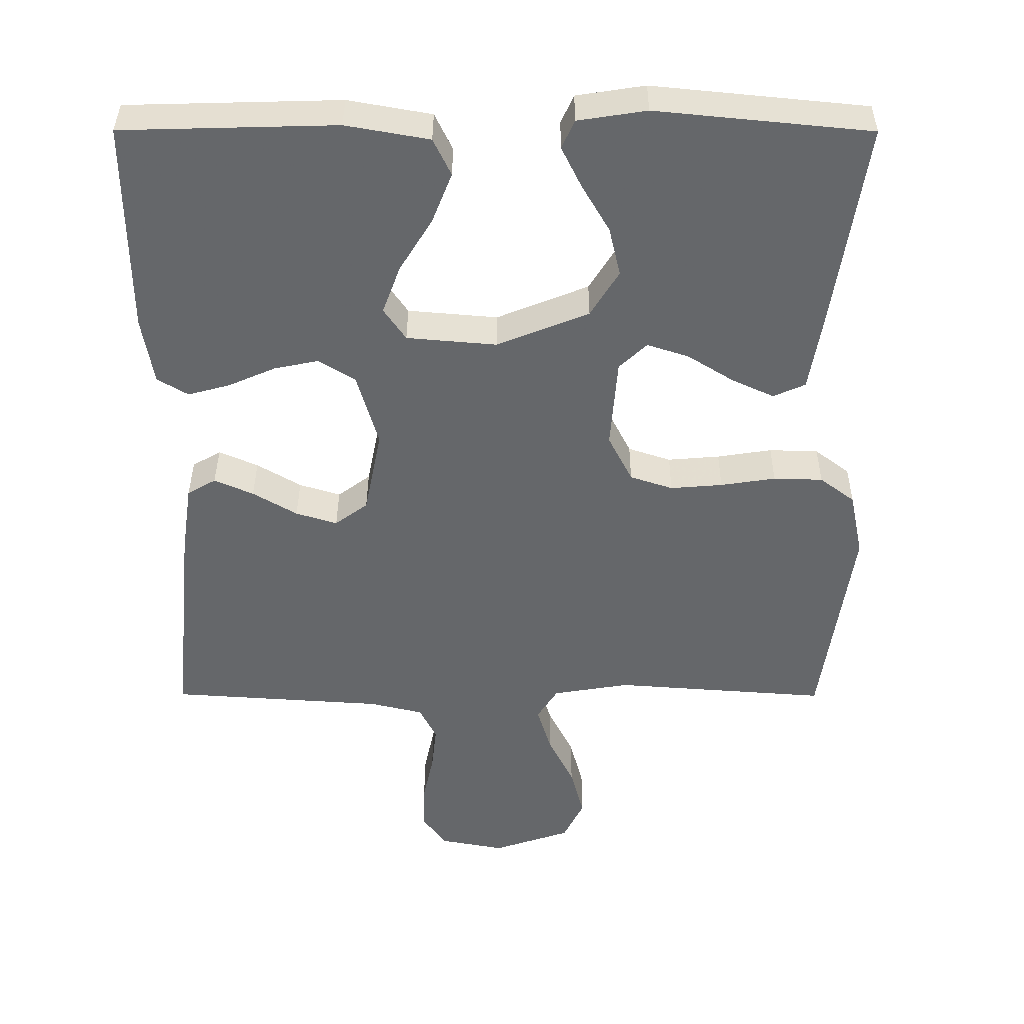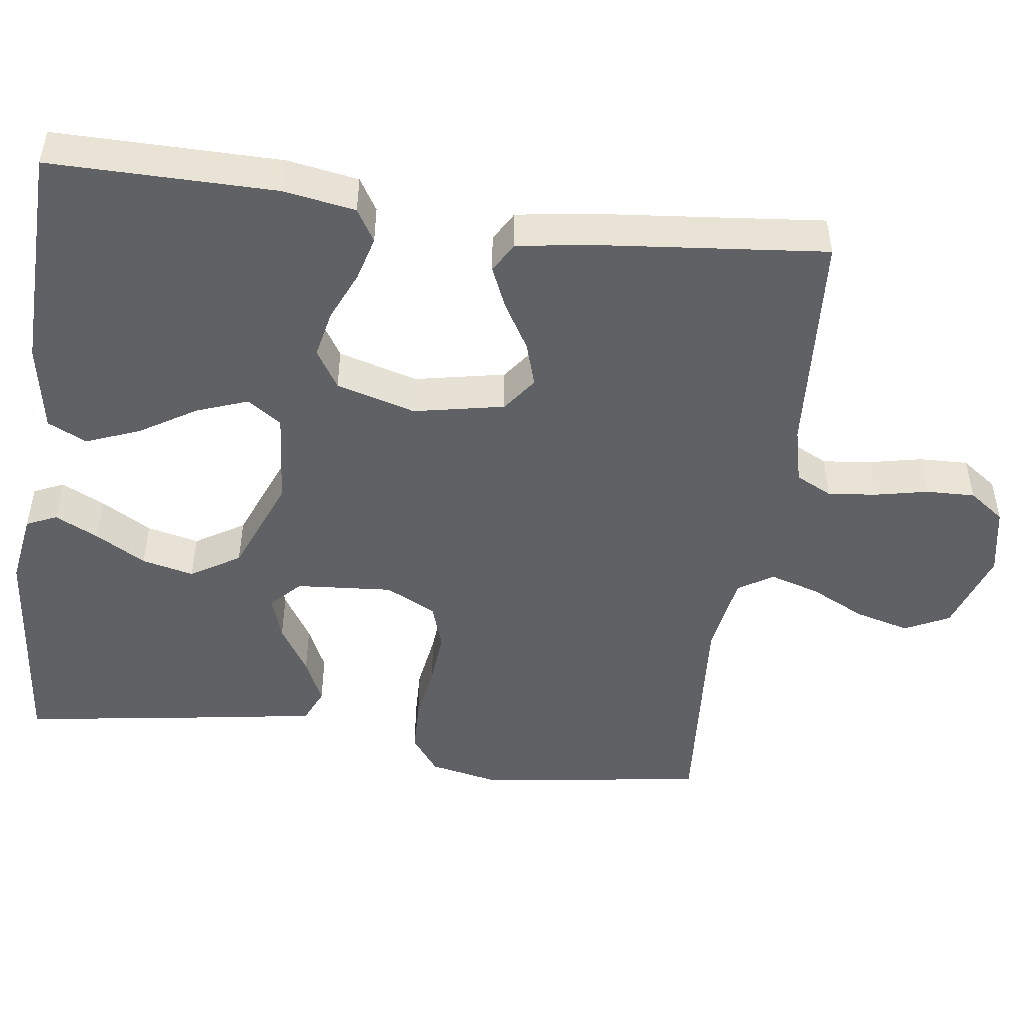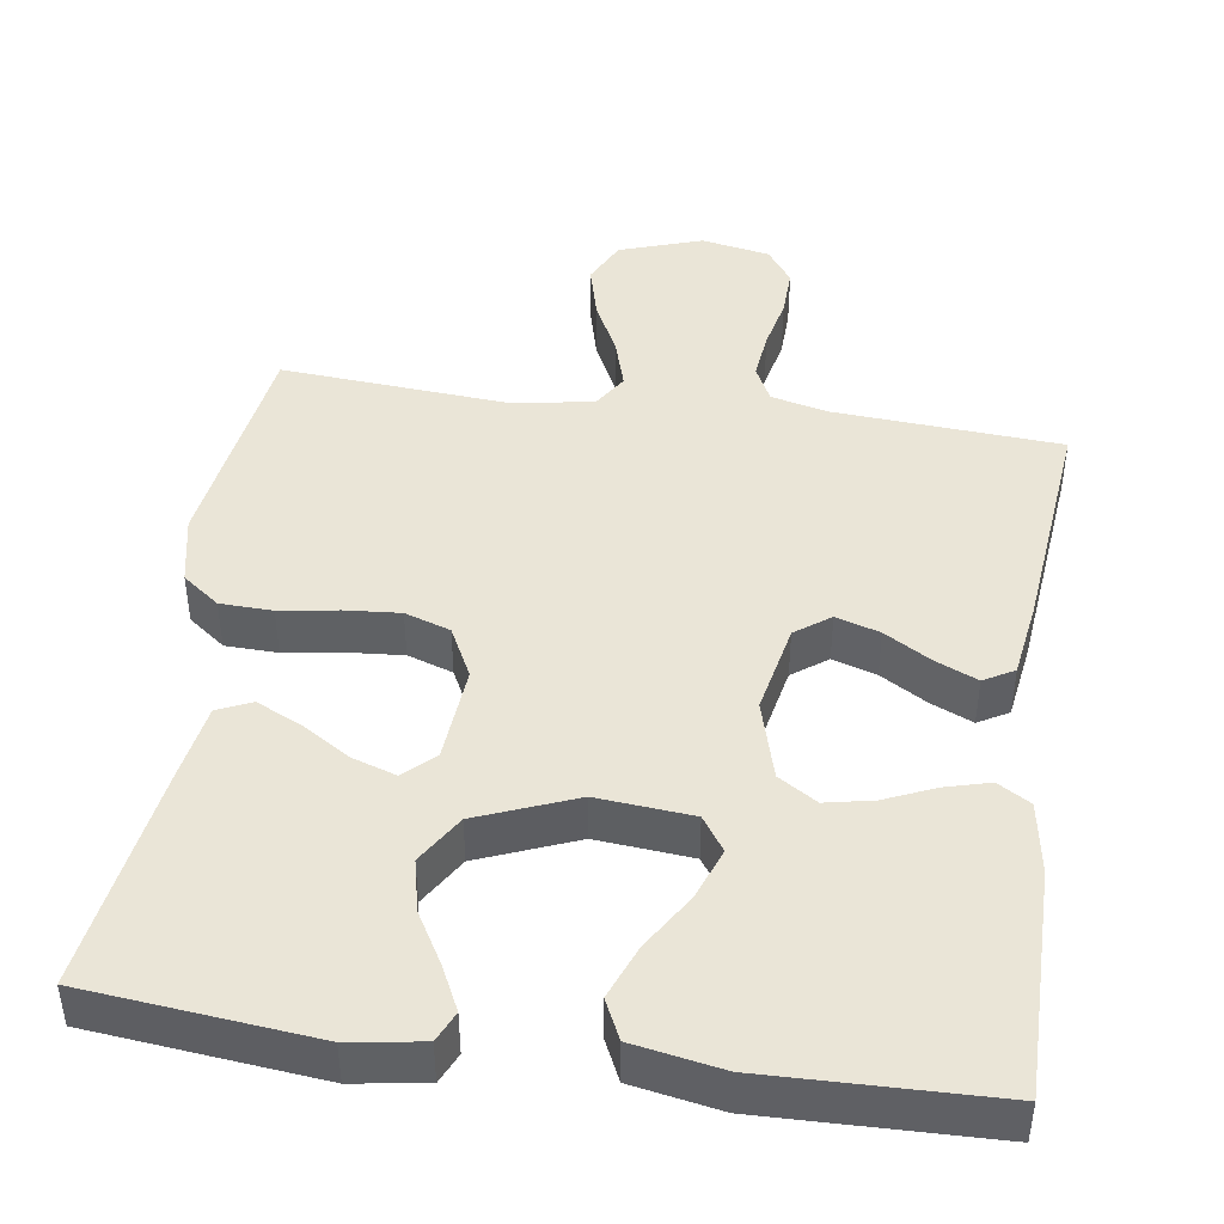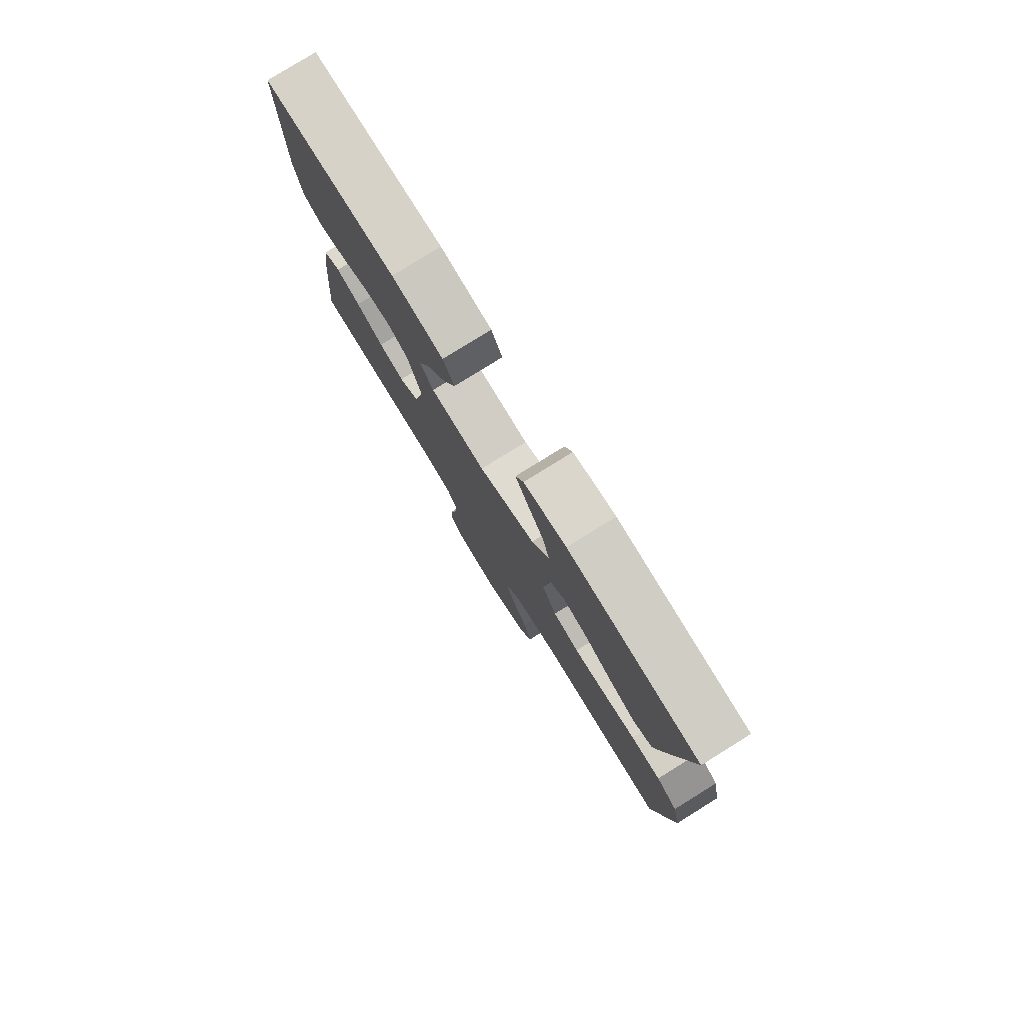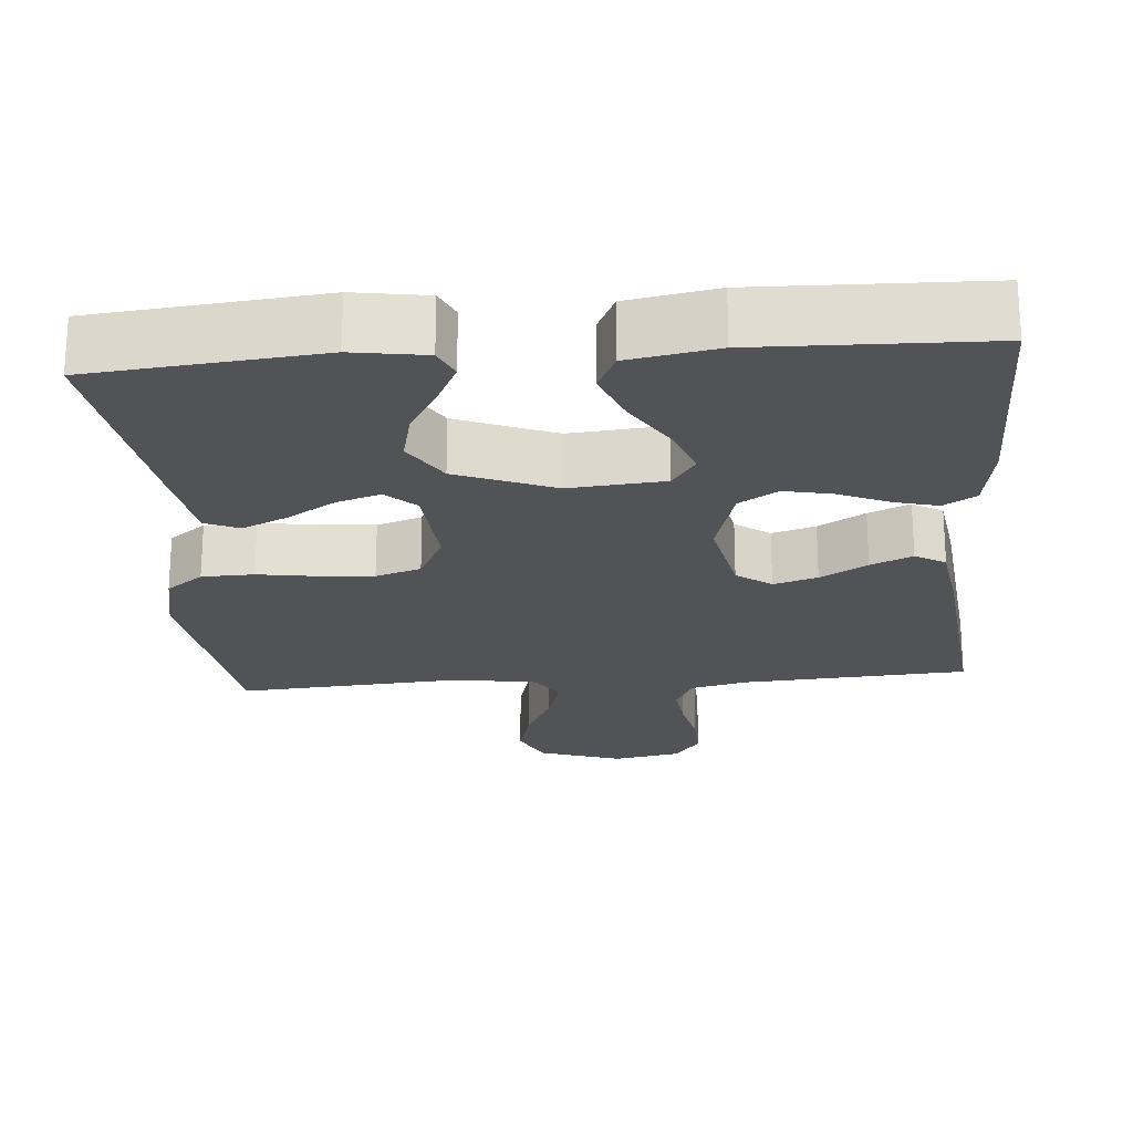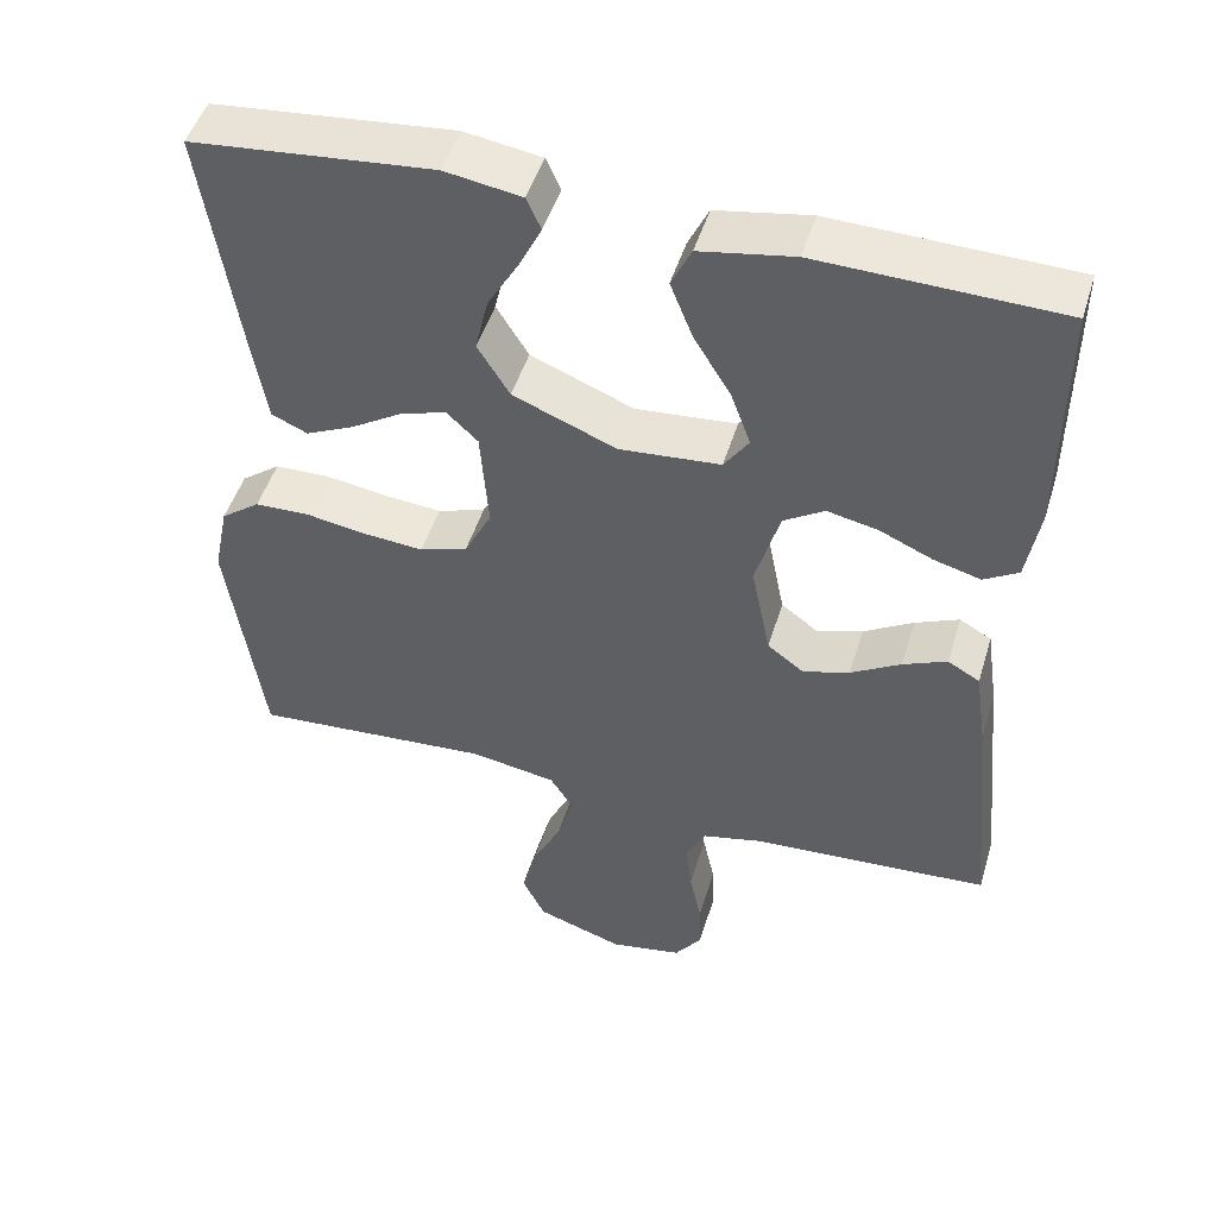
<metadata>
{"format":"obj","ext":"obj","renderer":"f3d","projection":"perspective","resolution":1024,"background":"white","views":[{"elev":38.0,"azim":-179.8,"up":"+Z"},{"elev":-48.7,"azim":82.3,"up":"+Y"},{"elev":44.4,"azim":8.4,"up":"+Y"},{"elev":79.5,"azim":-121.8,"up":"+Z"},{"elev":-22.2,"azim":4.6,"up":"+Y"},{"elev":48.5,"azim":16.8,"up":"+Z"}]}
</metadata>
<code>
v -0.5 0.07 -0.5
v -0.543 0.07 -0.2
v -0.524 0.07 -0.108
v -0.475 0.07 -0.071
v -0.406 0.07 -0.069
v -0.329 0.07 -0.081
v -0.256 0.07 -0.087
v -0.196 0.07 -0.067
v -0.162 0.07 0
v -0.172 0.07 0.128
v -0.211 0.07 0.165
v -0.269 0.07 0.146
v -0.333 0.07 0.106
v -0.393 0.07 0.078
v -0.438 0.07 0.098
v -0.455 0.07 0.2
v -0.5 0.07 0.5
v -0.2 0.07 0.53
v -0.104 0.07 0.515
v -0.086 0.07 0.475
v -0.114 0.07 0.418
v -0.153 0.07 0.351
v -0.169 0.07 0.282
v -0.129 0.07 0.217
v 0 0.07 0.165
v 0.126 0.07 0.176
v 0.157 0.07 0.221
v 0.132 0.07 0.289
v 0.086 0.07 0.364
v 0.058 0.07 0.435
v 0.083 0.07 0.487
v 0.2 0.07 0.508
v 0.5 0.07 0.5
v 0.498 0.07 0.2
v 0.482 0.07 0.105
v 0.439 0.07 0.079
v 0.38 0.07 0.095
v 0.314 0.07 0.124
v 0.251 0.07 0.137
v 0.2 0.07 0.105
v 0.17 0.07 0
v 0.194 0.07 -0.12
v 0.24 0.07 -0.154
v 0.298 0.07 -0.136
v 0.36 0.07 -0.099
v 0.415 0.07 -0.075
v 0.455 0.07 -0.098
v 0.47 0.07 -0.2
v 0.5 0.07 -0.5
v 0.2 0.07 -0.52
v 0.125 0.07 -0.538
v 0.101 0.07 -0.586
v 0.108 0.07 -0.65
v 0.123 0.07 -0.72
v 0.125 0.07 -0.785
v 0.091 0.07 -0.832
v 0 0.07 -0.849
v -0.109 0.07 -0.812
v -0.138 0.07 -0.753
v -0.119 0.07 -0.681
v -0.083 0.07 -0.608
v -0.063 0.07 -0.542
v -0.092 0.07 -0.496
v -0.2 0.07 -0.478
v -0.5 0 -0.5
v -0.543 0 -0.2
v -0.524 0 -0.108
v -0.475 0 -0.071
v -0.406 0 -0.069
v -0.329 0 -0.081
v -0.256 0 -0.087
v -0.196 0 -0.067
v -0.162 0 0
v -0.172 0 0.128
v -0.211 0 0.165
v -0.269 0 0.146
v -0.333 0 0.106
v -0.393 0 0.078
v -0.438 0 0.098
v -0.455 0 0.2
v -0.5 0 0.5
v -0.2 0 0.53
v -0.104 0 0.515
v -0.086 0 0.475
v -0.114 0 0.418
v -0.153 0 0.351
v -0.169 0 0.282
v -0.129 0 0.217
v 0 0 0.165
v 0.126 0 0.176
v 0.157 0 0.221
v 0.132 0 0.289
v 0.086 0 0.364
v 0.058 0 0.435
v 0.083 0 0.487
v 0.2 0 0.508
v 0.5 0 0.5
v 0.498 0 0.2
v 0.482 0 0.105
v 0.439 0 0.079
v 0.38 0 0.095
v 0.314 0 0.124
v 0.251 0 0.137
v 0.2 0 0.105
v 0.17 0 0
v 0.194 0 -0.12
v 0.24 0 -0.154
v 0.298 0 -0.136
v 0.36 0 -0.099
v 0.415 0 -0.075
v 0.455 0 -0.098
v 0.47 0 -0.2
v 0.5 0 -0.5
v 0.2 0 -0.52
v 0.125 0 -0.538
v 0.101 0 -0.586
v 0.108 0 -0.65
v 0.123 0 -0.72
v 0.125 0 -0.785
v 0.091 0 -0.832
v 0 0 -0.849
v -0.109 0 -0.812
v -0.138 0 -0.753
v -0.119 0 -0.681
v -0.083 0 -0.608
v -0.063 0 -0.542
v -0.092 0 -0.496
v -0.2 0 -0.478
f 59 60 61
f 58 59 61
f 57 58 61
f 56 57 61
f 55 56 61
f 54 55 61
f 53 54 61
f 52 53 61 62
f 51 52 62 63
f 48 49 50
f 47 48 50
f 46 47 50
f 45 46 50
f 44 45 50
f 50 51 63
f 44 50 63
f 43 44 63
f 36 37 38
f 35 36 38
f 34 35 38
f 33 34 38
f 32 33 38
f 31 32 38
f 30 31 38
f 29 30 38
f 28 29 38
f 27 28 38 39
f 26 27 39 40
f 20 21 22
f 19 20 22
f 18 19 22
f 17 18 22
f 16 17 22
f 15 16 22
f 14 15 22
f 13 14 22
f 12 13 22 23
f 11 12 23 24
f 4 5 6
f 3 4 6
f 2 3 6
f 1 2 6
f 64 1 6
f 64 6 7
f 64 7 8
f 63 64 8
f 43 63 8
f 42 43 8
f 41 42 8 9
f 41 9 10
f 40 41 10
f 26 40 10
f 25 26 10
f 10 11 24 25
f 125 124 123
f 125 123 122
f 125 122 121
f 125 121 120
f 125 120 119
f 125 119 118
f 125 118 117
f 126 125 117 116
f 127 126 116 115
f 114 113 112
f 114 112 111
f 114 111 110
f 114 110 109
f 114 109 108
f 127 115 114
f 127 114 108
f 127 108 107
f 102 101 100
f 102 100 99
f 102 99 98
f 102 98 97
f 102 97 96
f 102 96 95
f 102 95 94
f 102 94 93
f 102 93 92
f 103 102 92 91
f 104 103 91 90
f 86 85 84
f 86 84 83
f 86 83 82
f 86 82 81
f 86 81 80
f 86 80 79
f 86 79 78
f 86 78 77
f 87 86 77 76
f 88 87 76 75
f 70 69 68
f 70 68 67
f 70 67 66
f 70 66 65
f 70 65 128
f 71 70 128
f 72 71 128
f 72 128 127
f 72 127 107
f 72 107 106
f 73 72 106 105
f 74 73 105
f 74 105 104
f 74 104 90
f 74 90 89
f 89 88 75 74
f 1 65 66 2
f 2 66 67 3
f 3 67 68 4
f 4 68 69 5
f 5 69 70 6
f 6 70 71 7
f 7 71 72 8
f 8 72 73 9
f 9 73 74 10
f 10 74 75 11
f 11 75 76 12
f 12 76 77 13
f 13 77 78 14
f 14 78 79 15
f 15 79 80 16
f 16 80 81 17
f 17 81 82 18
f 18 82 83 19
f 19 83 84 20
f 20 84 85 21
f 21 85 86 22
f 22 86 87 23
f 23 87 88 24
f 24 88 89 25
f 25 89 90 26
f 26 90 91 27
f 27 91 92 28
f 28 92 93 29
f 29 93 94 30
f 30 94 95 31
f 31 95 96 32
f 32 96 97 33
f 33 97 98 34
f 34 98 99 35
f 35 99 100 36
f 36 100 101 37
f 37 101 102 38
f 38 102 103 39
f 39 103 104 40
f 40 104 105 41
f 41 105 106 42
f 42 106 107 43
f 43 107 108 44
f 44 108 109 45
f 45 109 110 46
f 46 110 111 47
f 47 111 112 48
f 48 112 113 49
f 49 113 114 50
f 50 114 115 51
f 51 115 116 52
f 52 116 117 53
f 53 117 118 54
f 54 118 119 55
f 55 119 120 56
f 56 120 121 57
f 57 121 122 58
f 58 122 123 59
f 59 123 124 60
f 60 124 125 61
f 61 125 126 62
f 62 126 127 63
f 63 127 128 64
f 64 128 65 1

</code>
